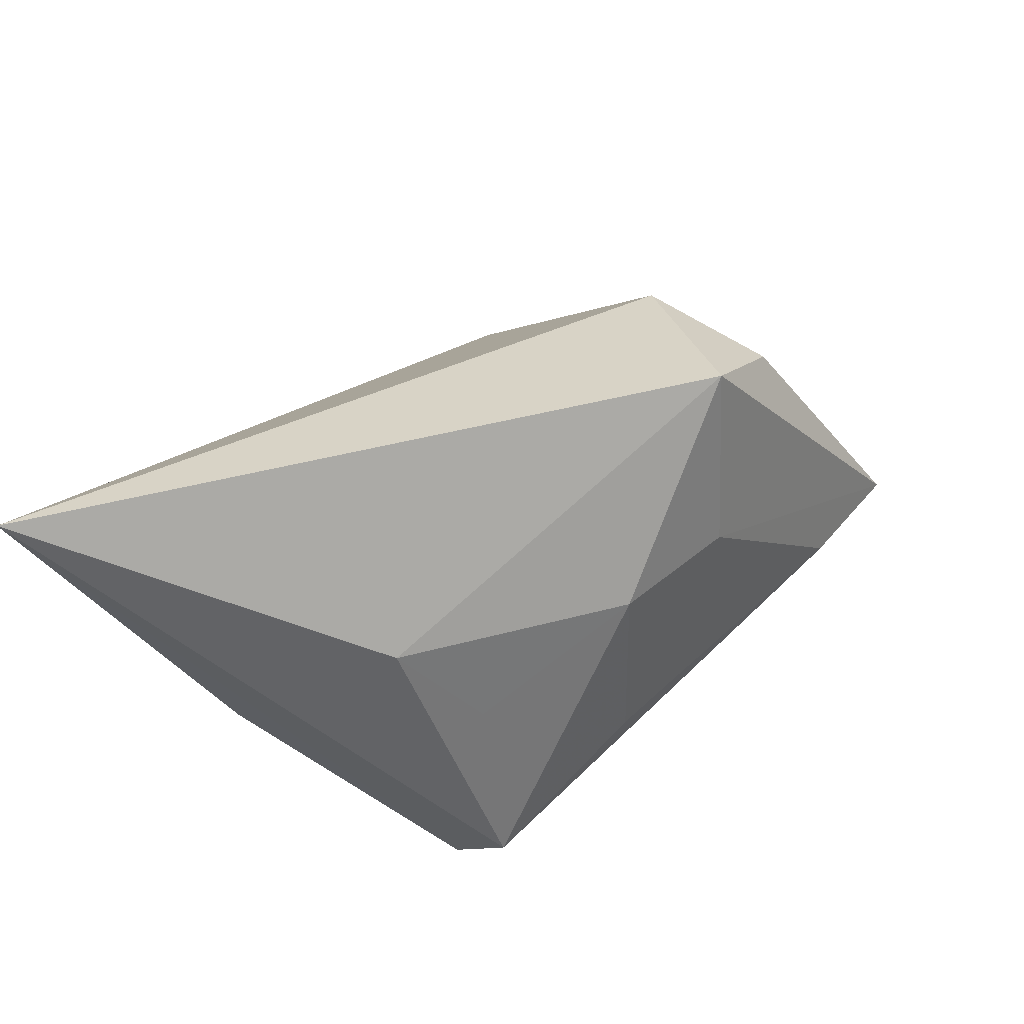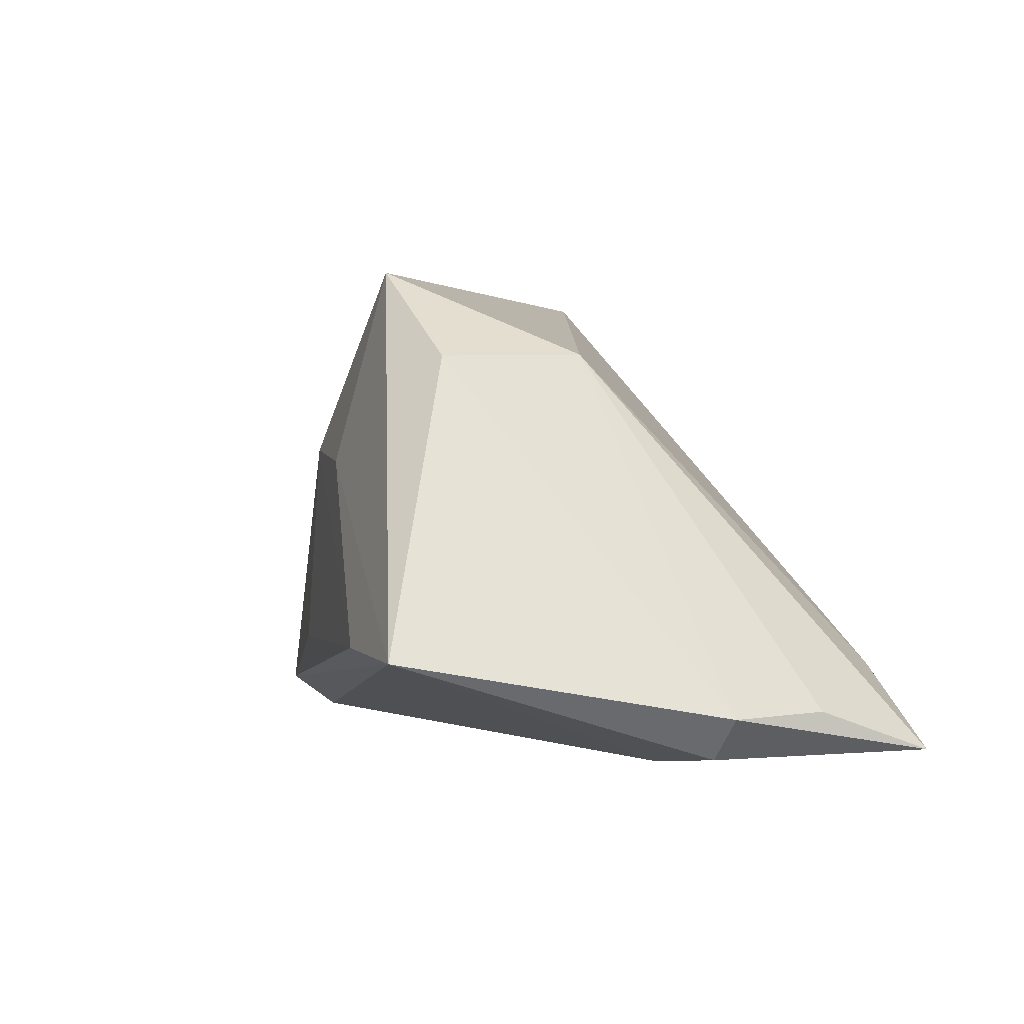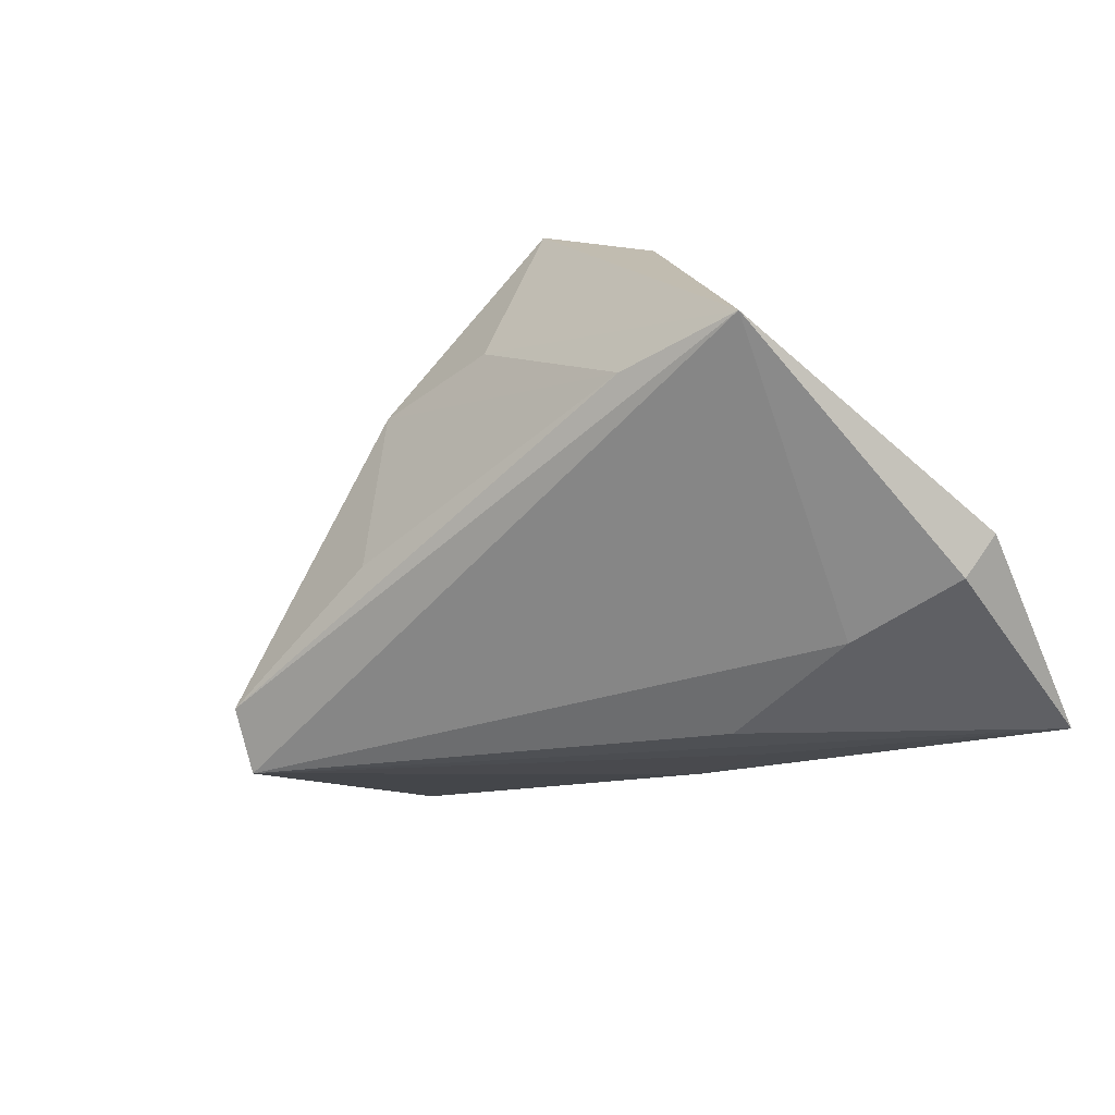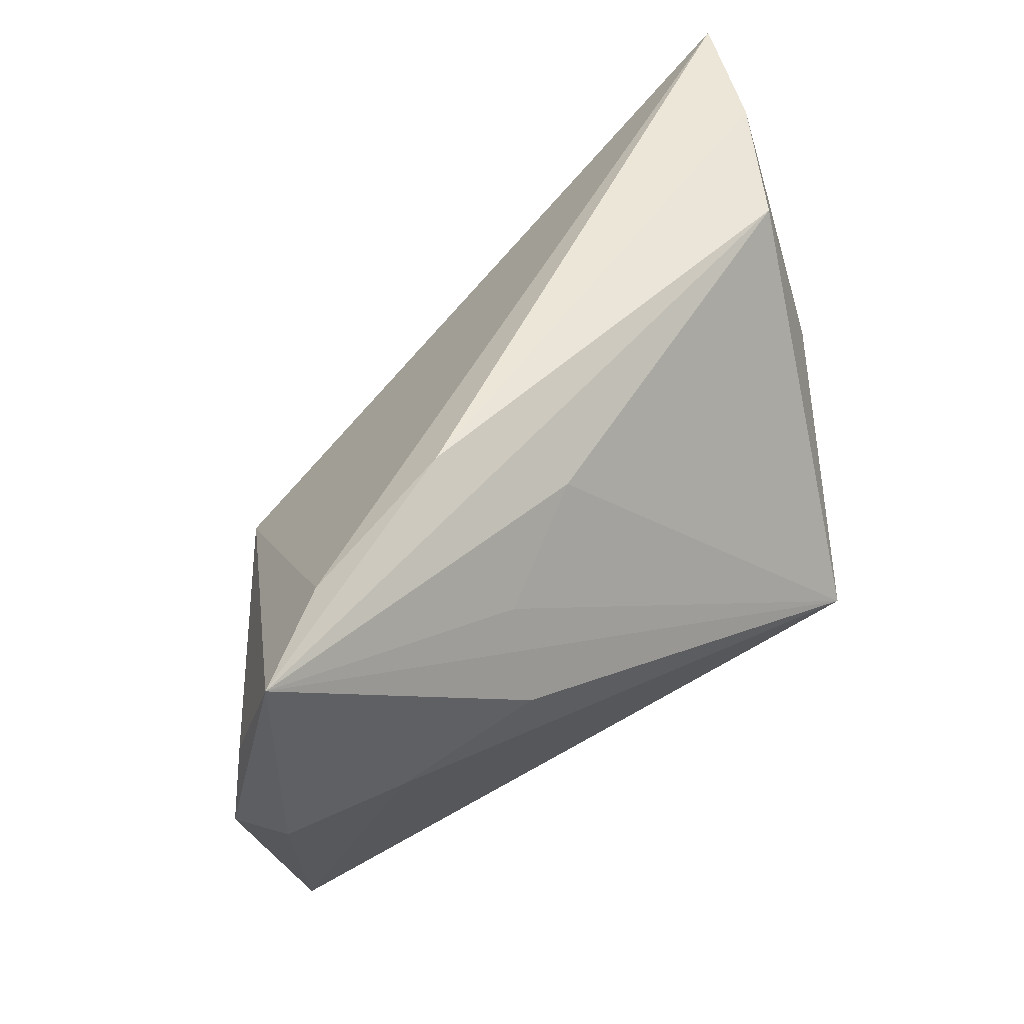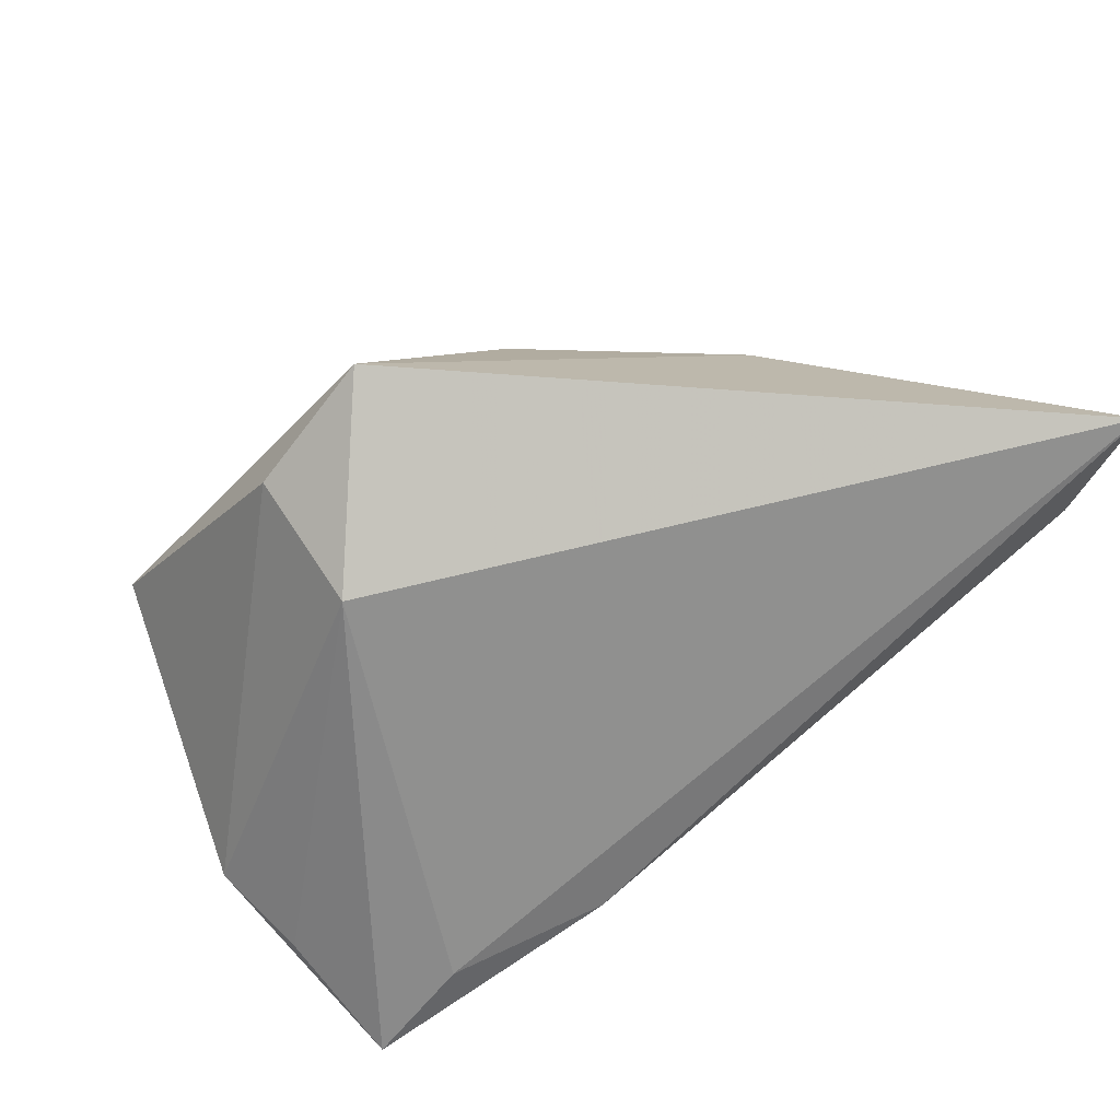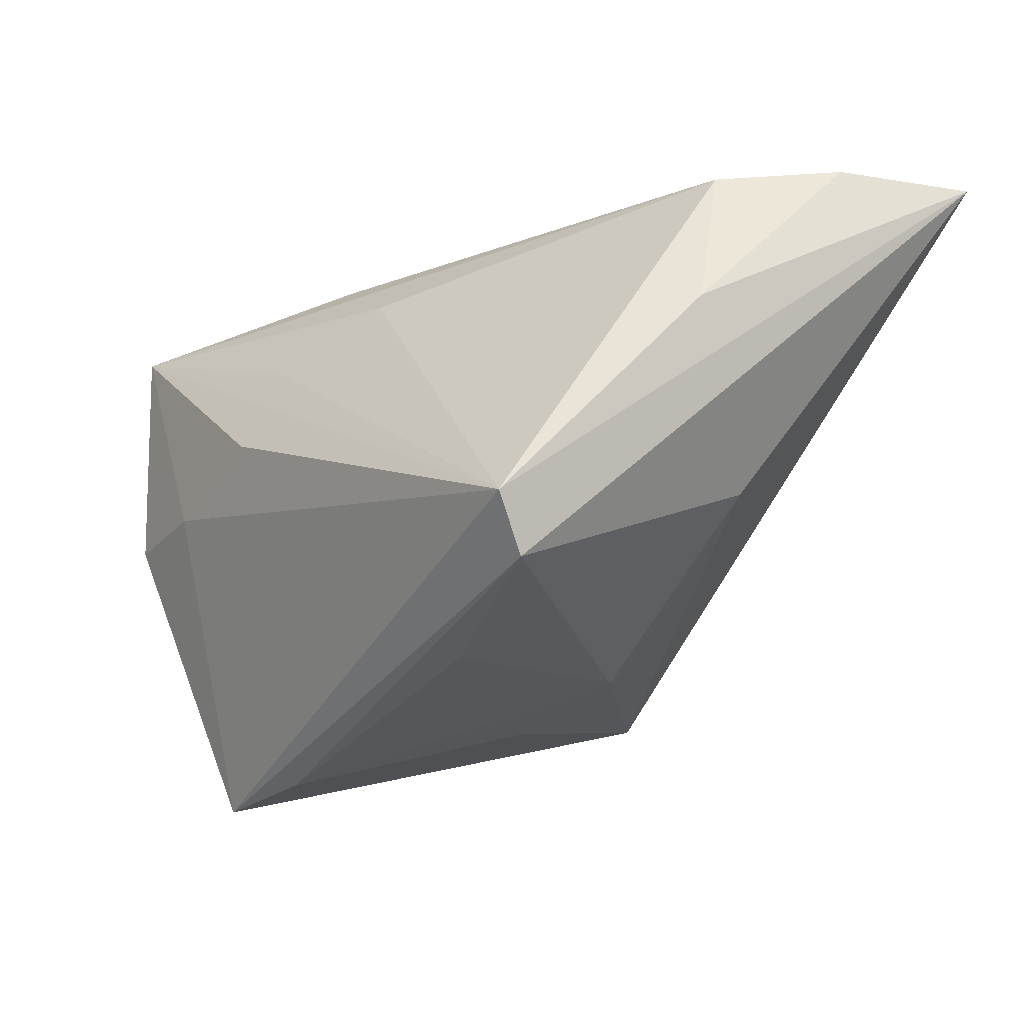
<metadata>
{"format":"obj","ext":"obj","renderer":"f3d","projection":"perspective","resolution":1024,"background":"white","views":[{"elev":51.9,"azim":-56.5,"up":"+Z"},{"elev":2.3,"azim":64.7,"up":"+Z"},{"elev":-43.3,"azim":31.1,"up":"+Z"},{"elev":49.3,"azim":144.8,"up":"+Y"},{"elev":67.6,"azim":143.2,"up":"+Z"},{"elev":-19.8,"azim":-129.1,"up":"+Y"}]}
</metadata>
<code>
v 0.04539 -0.0004993 -0.02215
v 0.0319 9.766e-05 -0.02429
v -0.03282 -0.01435 -0.02468
v -0.05234 0.03084 0.03095
v -0.03889 0.02825 0.002305
v 0.02444 -0.03353 -0.01075
v -0.04612 0.03084 0.01575
v 0.009419 -0.02331 0.03095
v 0.003162 0.02231 -0.01479
v 0.02317 -0.02218 0.02095
v 0.02421 -0.00565 0.02128
v 0.0473 0.01187 -0.01747
v 0.03469 0.02623 -0.01414
v 0.04918 -7.42e-05 -0.01742
v 0.04576 0.02677 -0.02275
v 0.03841 -0.03474 -0.01101
v -0.01049 -0.02429 0.01023
v -0.03217 -0.006439 0.01116
v 0.01481 0.01549 -0.02123
v 0.01684 0.03084 -0.009877
v -0.04167 0.01091 -0.003313
v 0.01593 0.005003 -0.02604
v -0.03126 -0.02032 -0.02046
v -0.02729 -0.0149 0.0003054
v 0.004654 -0.02777 0.0091
v -0.01145 -0.0255 -0.01306
f 10 16 14
f 10 8 16
f 18 8 4
f 23 3 16
f 4 3 23
f 23 18 4
f 3 15 22
f 21 3 4
f 21 5 3
f 15 5 20
f 3 5 9
f 9 5 15
f 13 20 4
f 15 20 13
f 14 15 12
f 11 10 14
f 14 12 11
f 11 12 15
f 8 10 11
f 15 13 11
f 4 8 11
f 11 13 4
f 8 18 17
f 3 22 2
f 16 3 2
f 2 22 15
f 7 21 4
f 5 21 7
f 4 20 7
f 7 20 5
f 19 15 3
f 3 9 19
f 19 9 15
f 6 23 16
f 18 23 24
f 24 17 18
f 23 17 24
f 14 16 1
f 16 2 1
f 1 15 14
f 1 2 15
f 26 17 23
f 23 6 26
f 26 6 17
f 8 17 25
f 17 6 25
f 16 8 25
f 25 6 16

</code>
